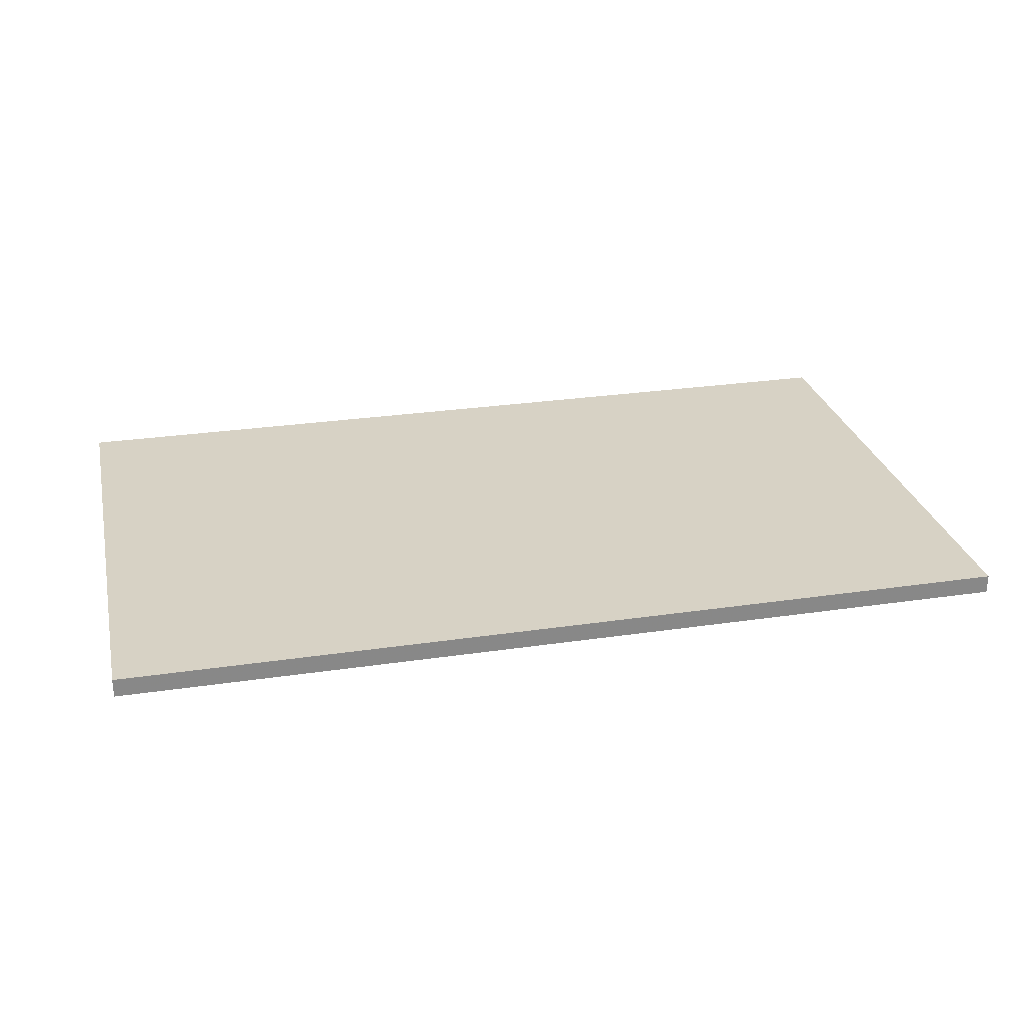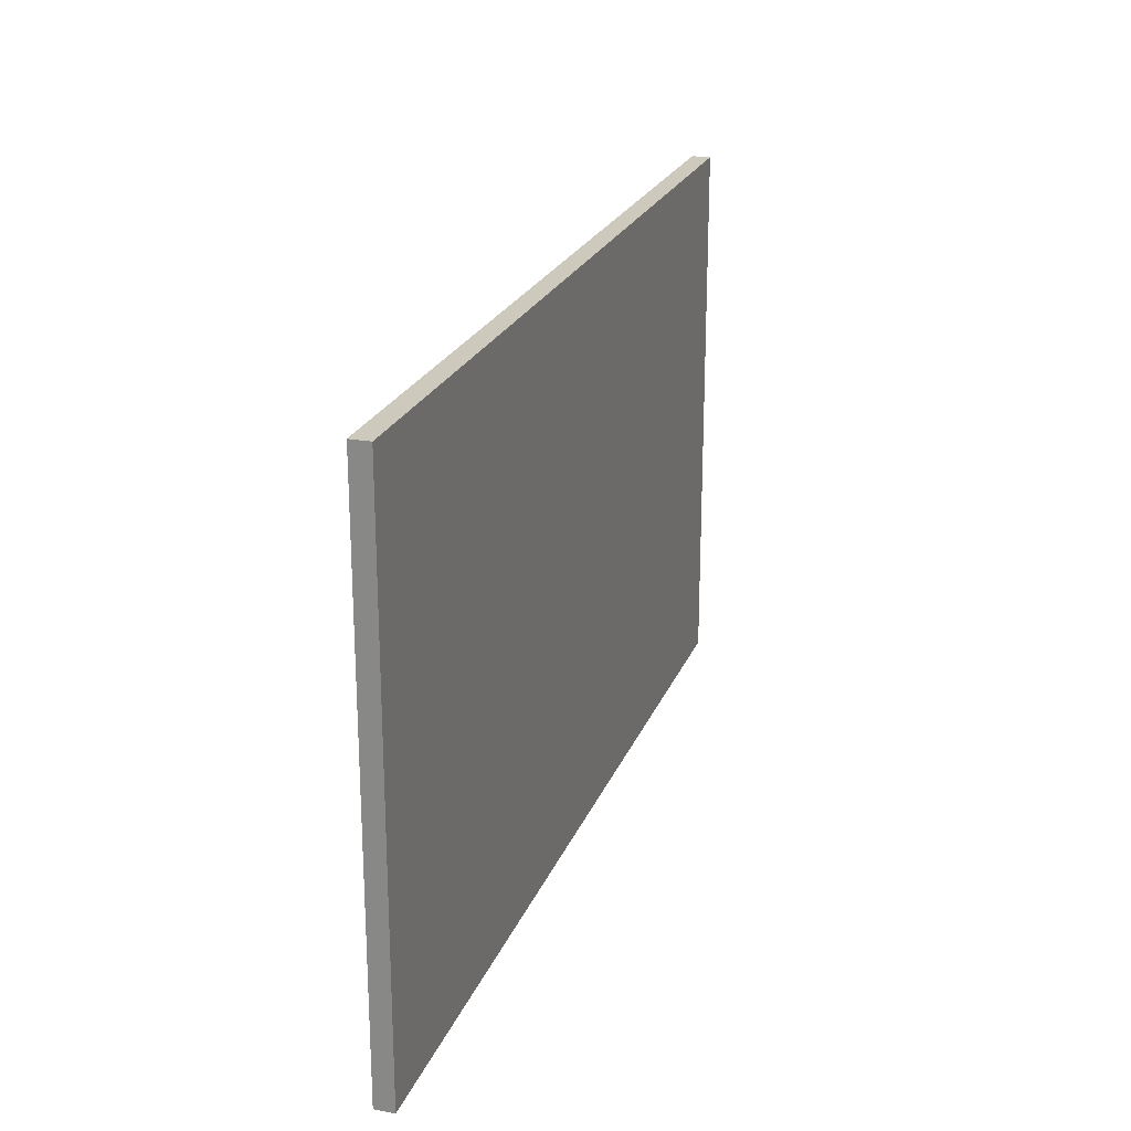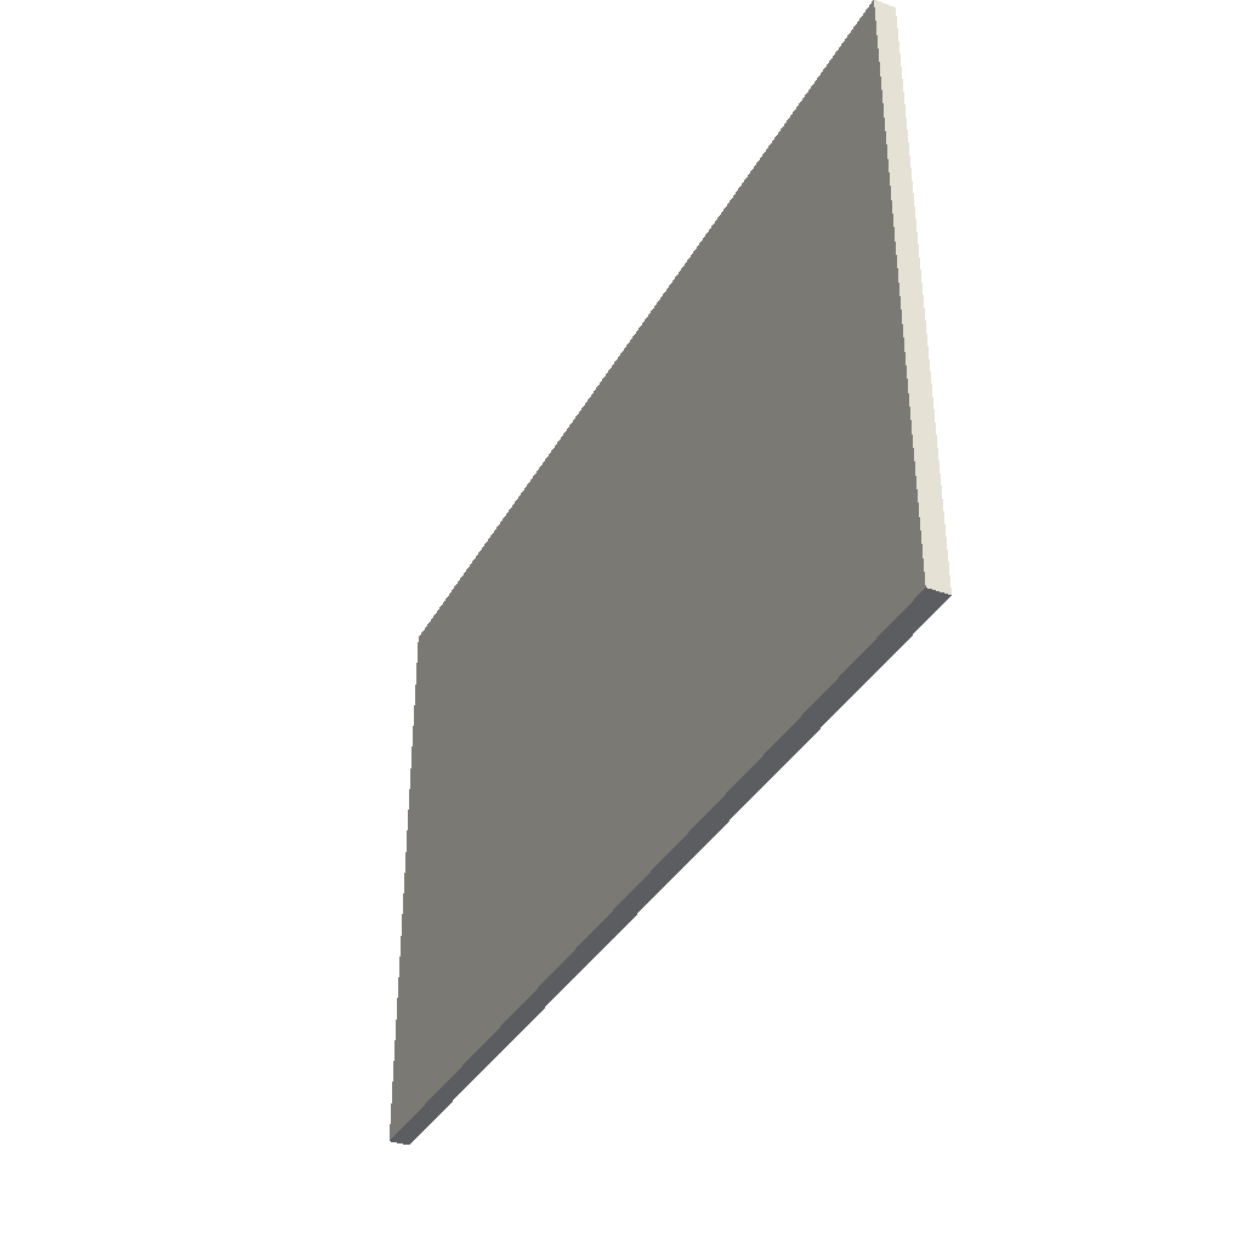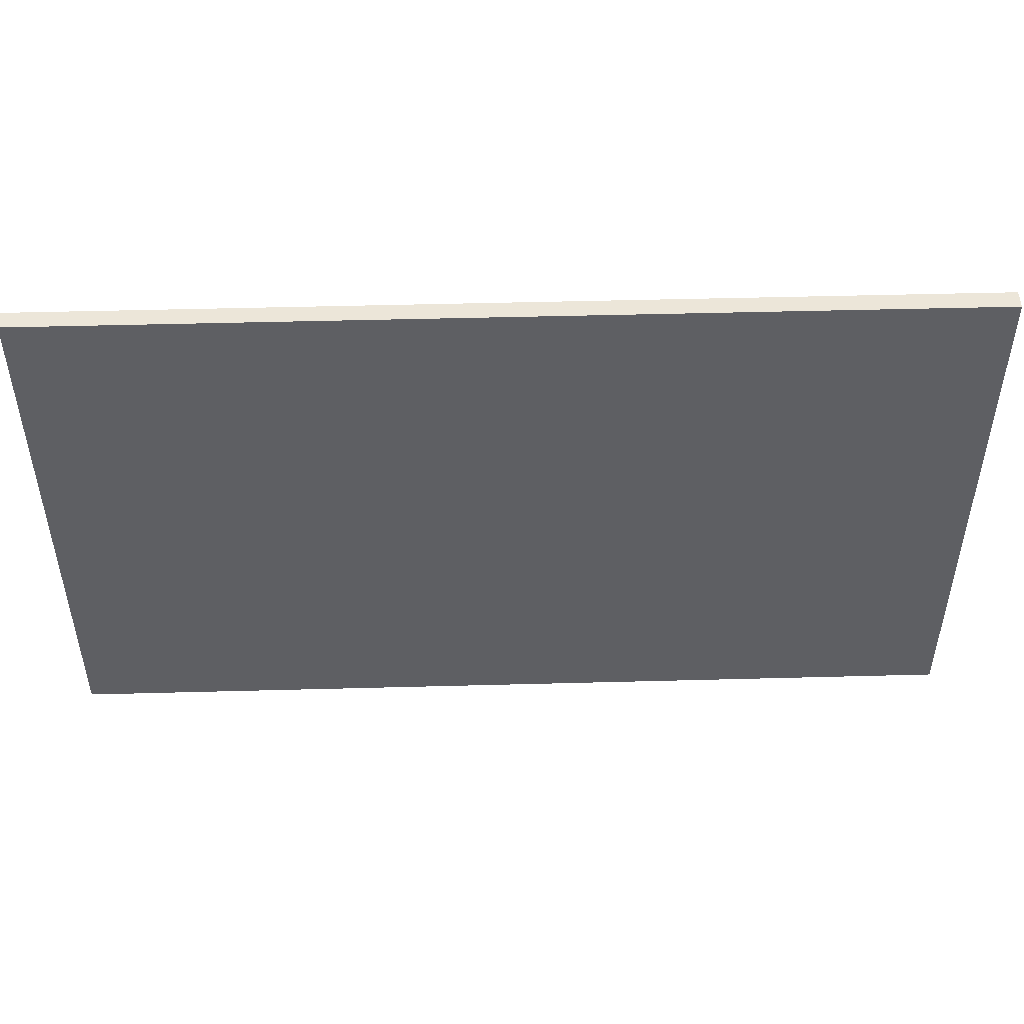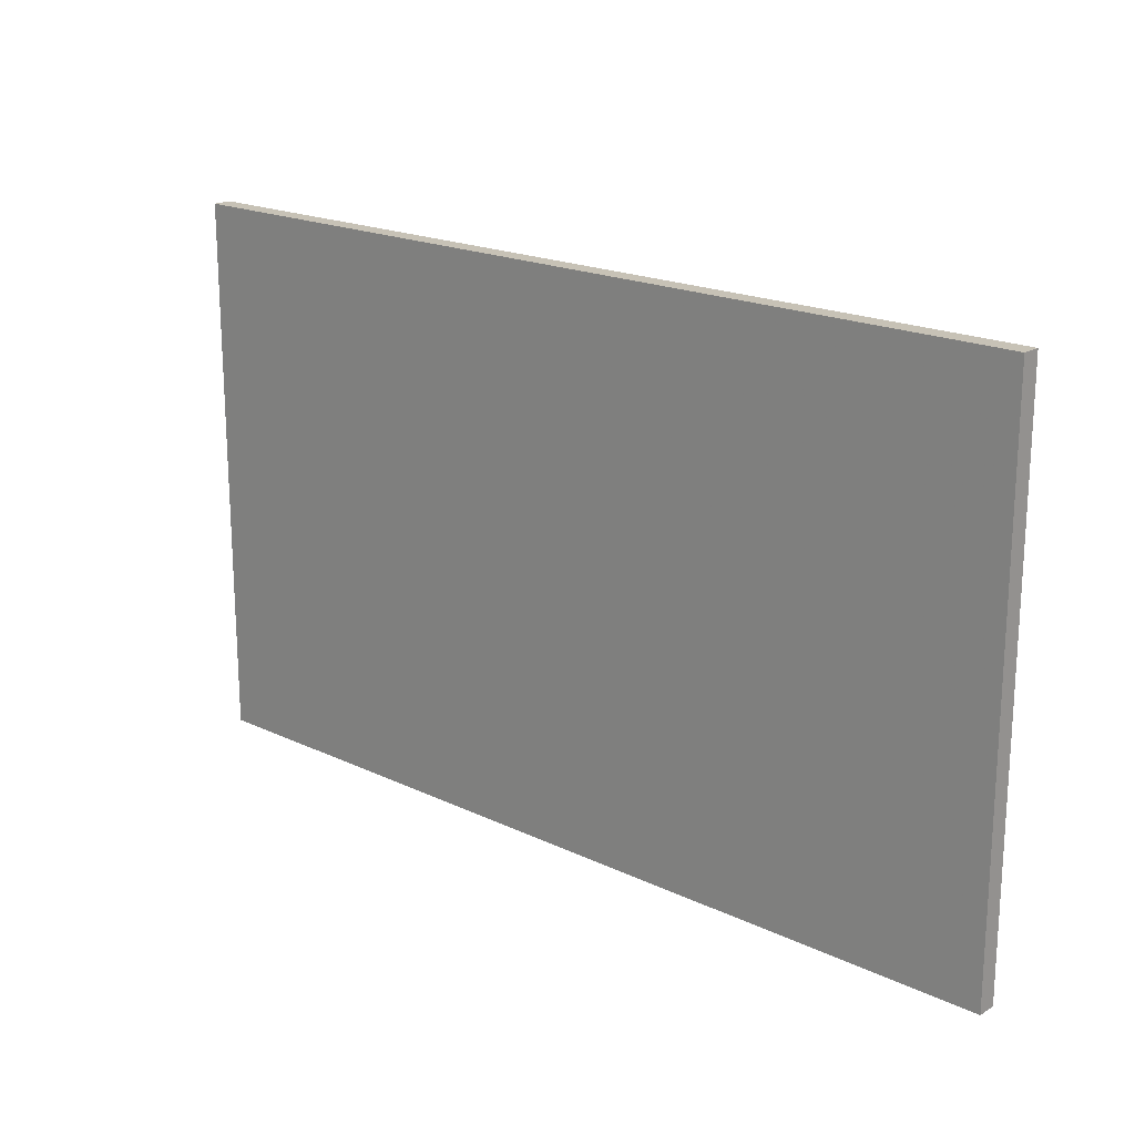
<metadata>
{"format":"obj","ext":"obj","renderer":"f3d","projection":"perspective","resolution":1024,"background":"white","views":[{"elev":27.5,"azim":-12.8,"up":"+Z"},{"elev":22.7,"azim":-72.2,"up":"+Y"},{"elev":-35.8,"azim":64.4,"up":"+Y"},{"elev":48.7,"azim":178.3,"up":"+Y"},{"elev":19.1,"azim":-138.0,"up":"+Y"}]}
</metadata>
<code>
v -29.78 -9.811 0
v 20.14 -9.811 0
v -29.78 20.14 0
v 20.14 20.14 0
v -29.78 -9.811 1.033
v 20.14 -9.811 1.033
v -29.78 20.14 1.033
v 20.14 20.14 1.033
f 1 3 4
f 4 2 1
f 5 6 8
f 8 7 5
f 1 2 6
f 6 5 1
f 2 4 8
f 8 6 2
f 4 3 7
f 7 8 4
f 3 1 5
f 5 7 3

</code>
